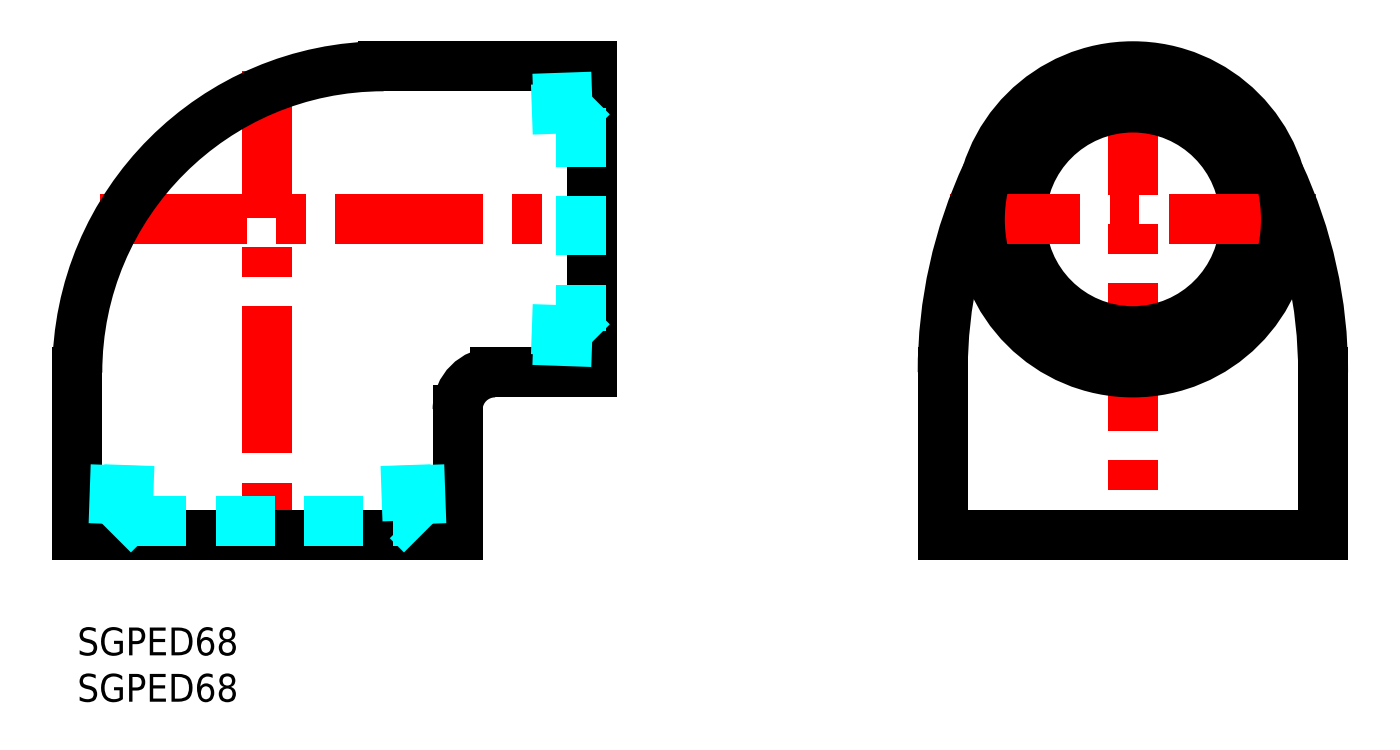
<metadata>
{"format":"dxf","ext":"dxf","renderer":"ezdxf+matplotlib","layout":"modelspace","background":"white","min_lineweight":24,"dpi":150}
</metadata>
<code>
0
SECTION
2
ENTITIES
0
INSERT
8
MSM_CONTINUOUS
2
*U11
10
0
20
0
30
0
0
INSERT
8
MSM_CONTINUOUS
2
*U12
10
0
20
0
30
0
0
LINE
8
MSM_CENTER
10
2.421
20
44
30
0
11
57.5
21
44
31
0
0
LINE
8
MSM_CENTER
10
20.5
20
60.04
30
0
11
20.5
21
8
31
0
0
LINE
8
MSM_CONTINUOUS
10
0
20
10
30
0
11
41
21
10
31
0
0
CIRCLE
8
MSM_NARROW
10
113.8
20
44
30
0
40
13.22
0
LINE
8
MSM_CENTER
10
113.8
20
62.5
30
0
11
113.8
21
8
31
0
0
CIRCLE
8
MSM_CONTINUOUS
10
113.8
20
44
30
0
40
12.06
0
LINE
8
MSM_CONTINUOUS
10
55.5
20
60.5
30
0
11
55.5
21
27.5
31
0
0
LINE
8
MSM_CONTINUOUS
10
93.29
20
10
30
0
11
134.3
21
10
31
0
0
LINE
8
MSM_CENTER
10
133.5
20
44
30
0
11
94.04
21
44
31
0
0
LINE
8
MSM_CONTINUOUS
10
45
20
27.5
30
0
11
55.5
21
27.5
31
0
0
LINE
8
MSM_CONTINUOUS
10
33
20
60.5
30
0
11
55.5
21
60.5
31
0
0
LINE
8
MSM_CONTINUOUS
10
41
20
23.5
30
0
11
41
21
10
31
0
0
LINE
8
MSM_CONTINUOUS
10
0
20
27.5
30
0
11
0
21
10
31
0
0
ARC
8
MSM_CONTINUOUS
10
45
20
23.5
30
0
40
4
50
90
51
180
0
ARC
8
MSM_CONTINUOUS
10
33
20
27.5
30
0
40
33
50
90
51
180
0
LINE
8
MSM_CONTINUOUS
10
93.29
20
27.5
30
0
11
93.29
21
10
31
0
0
LINE
8
MSM_CONTINUOUS
10
134.3
20
27.5
30
0
11
134.3
21
10
31
0
0
CIRCLE
8
MSM_CONTINUOUS
10
113.8
20
44
30
0
40
16.5
0
LINE
8
MSM_DASHED
10
55.5
20
57.22
30
0
11
49
21
56.99
31
0
0
LINE
8
MSM_DASHED
10
55.5
20
30.78
30
0
11
49
21
31.01
31
0
0
LINE
8
MSM_DASHED
10
54.3
20
56.02
30
0
11
49
21
55.83
31
0
0
LINE
8
MSM_DASHED
10
54.3
20
31.98
30
0
11
49
21
32.17
31
0
0
LINE
8
MSM_DASHED
10
54.3
20
56.02
30
0
11
54.3
21
31.98
31
0
0
LINE
8
MSM_DASHED
10
54.3
20
31.98
30
0
11
55.5
21
30.78
31
0
0
LINE
8
MSM_DASHED
10
54.3
20
56.02
30
0
11
55.5
21
57.22
31
0
0
LINE
8
MSM_DASHED
10
5.408
20
11.53
30
0
11
35.59
21
11.53
31
0
0
LINE
8
MSM_DASHED
10
5.616
20
17.5
30
0
11
5.408
21
11.53
31
0
0
LINE
8
MSM_DASHED
10
4.137
20
17.5
30
0
11
3.875
21
10
31
0
0
LINE
8
MSM_DASHED
10
5.408
20
11.53
30
0
11
3.875
21
10
31
0
0
LINE
8
MSM_DASHED
10
36.86
20
17.5
30
0
11
37.12
21
10
31
0
0
LINE
8
MSM_DASHED
10
35.38
20
17.5
30
0
11
35.59
21
11.53
31
0
0
LINE
8
MSM_DASHED
10
35.59
20
11.53
30
0
11
37.12
21
10
31
0
0
ARC
8
MSM_CONTINUOUS
10
143.8
20
27.57
30
0
40
50.49
50
154.9
51
180.1
0
ARC
8
MSM_CONTINUOUS
10
84.1
20
27.61
30
0
40
50.19
50
359.9
51
25.14
0
ENDSEC
0
EOF

</code>
